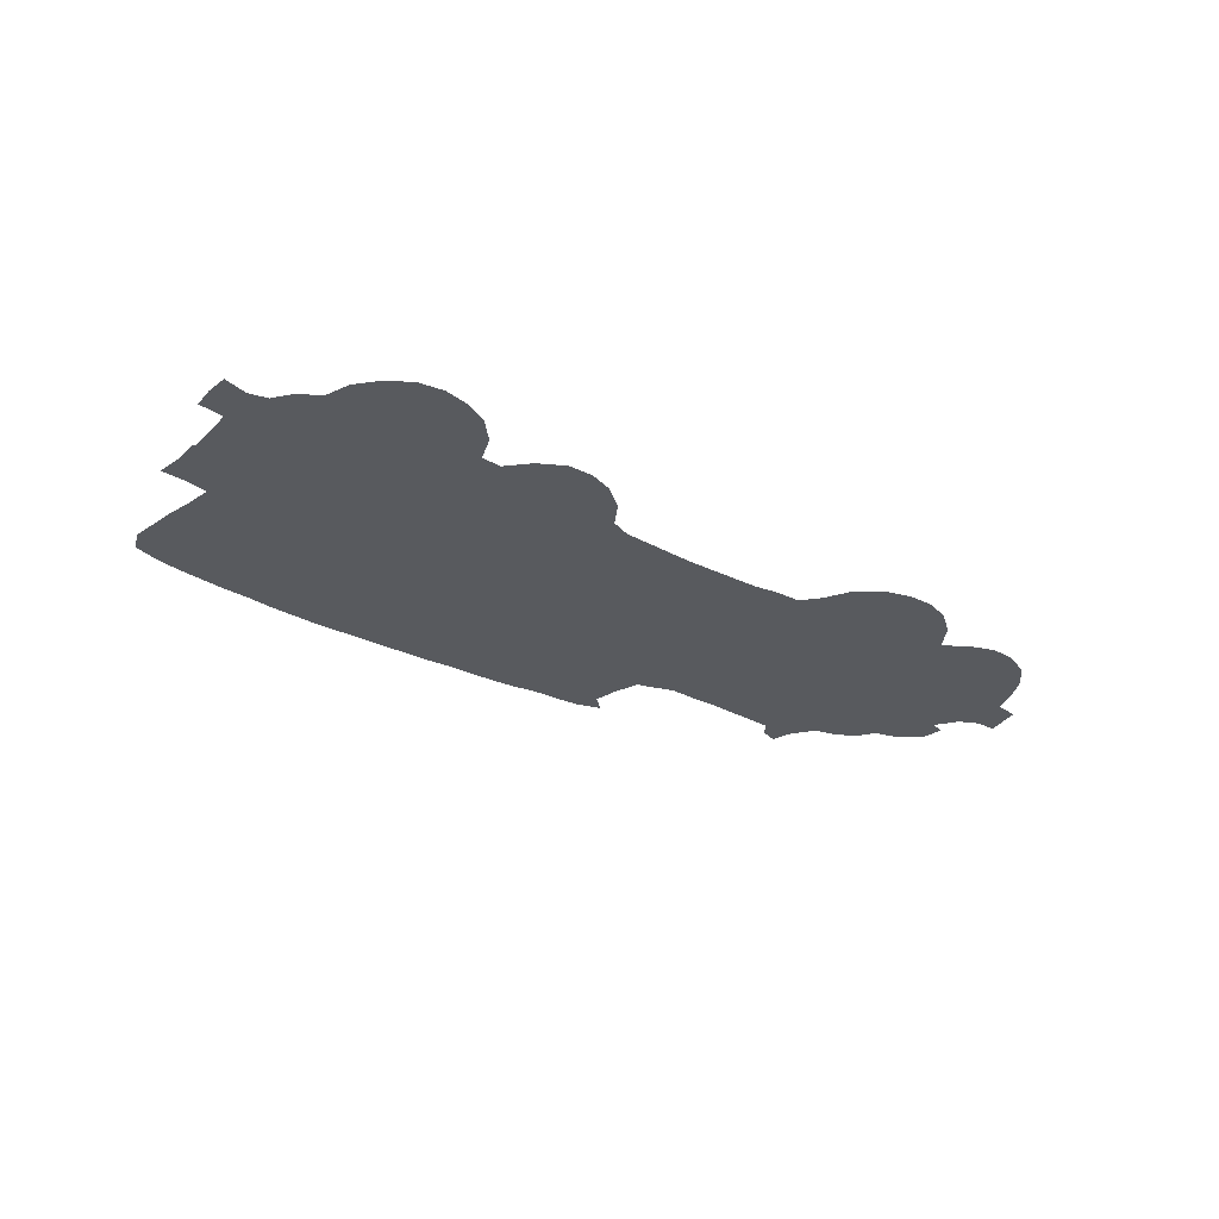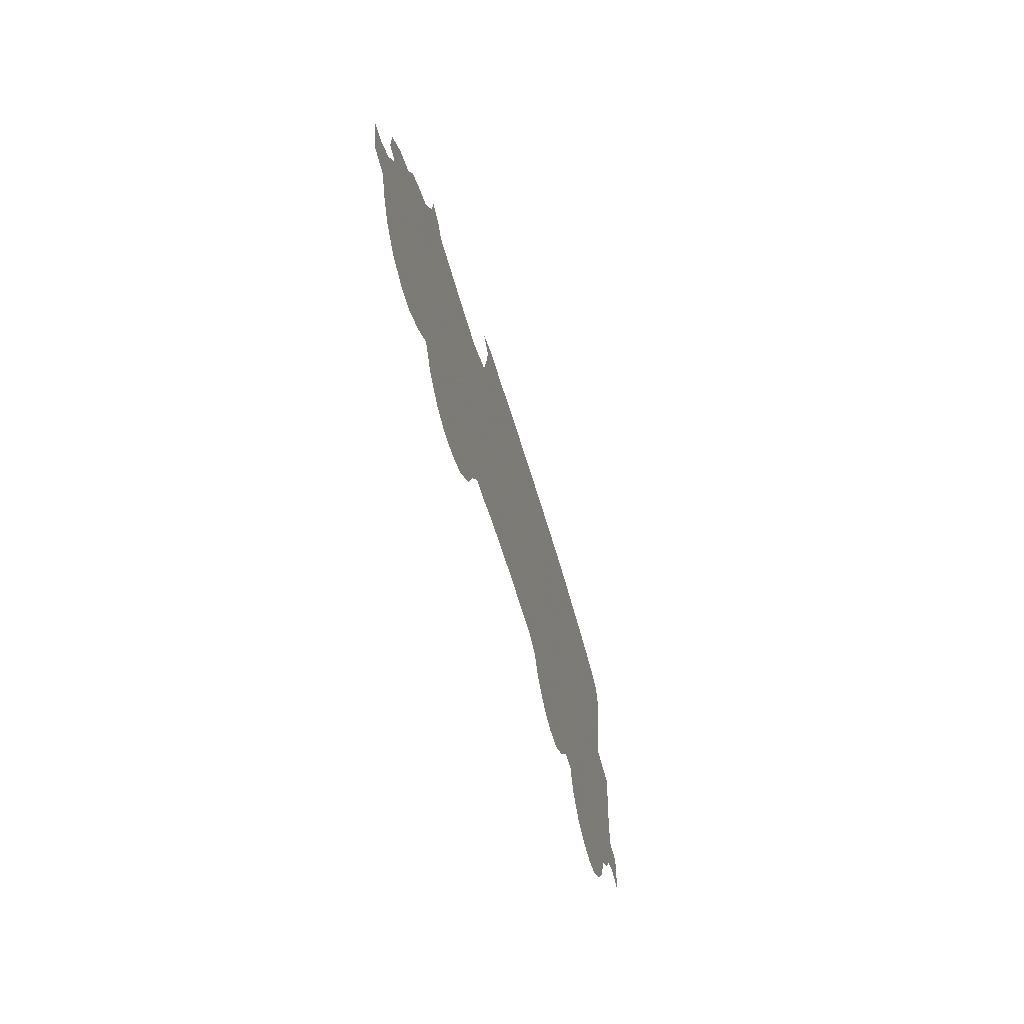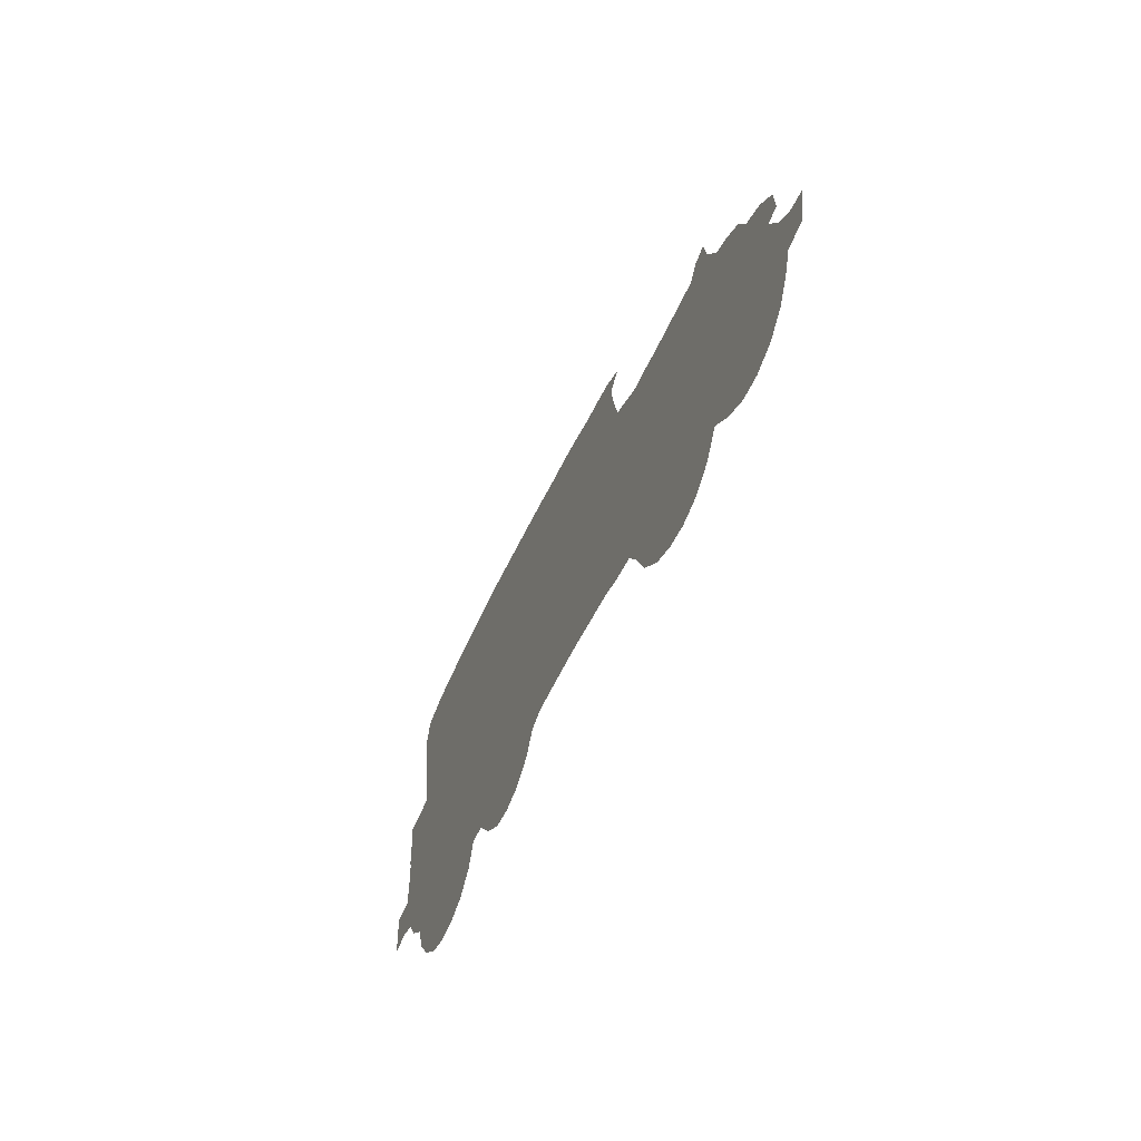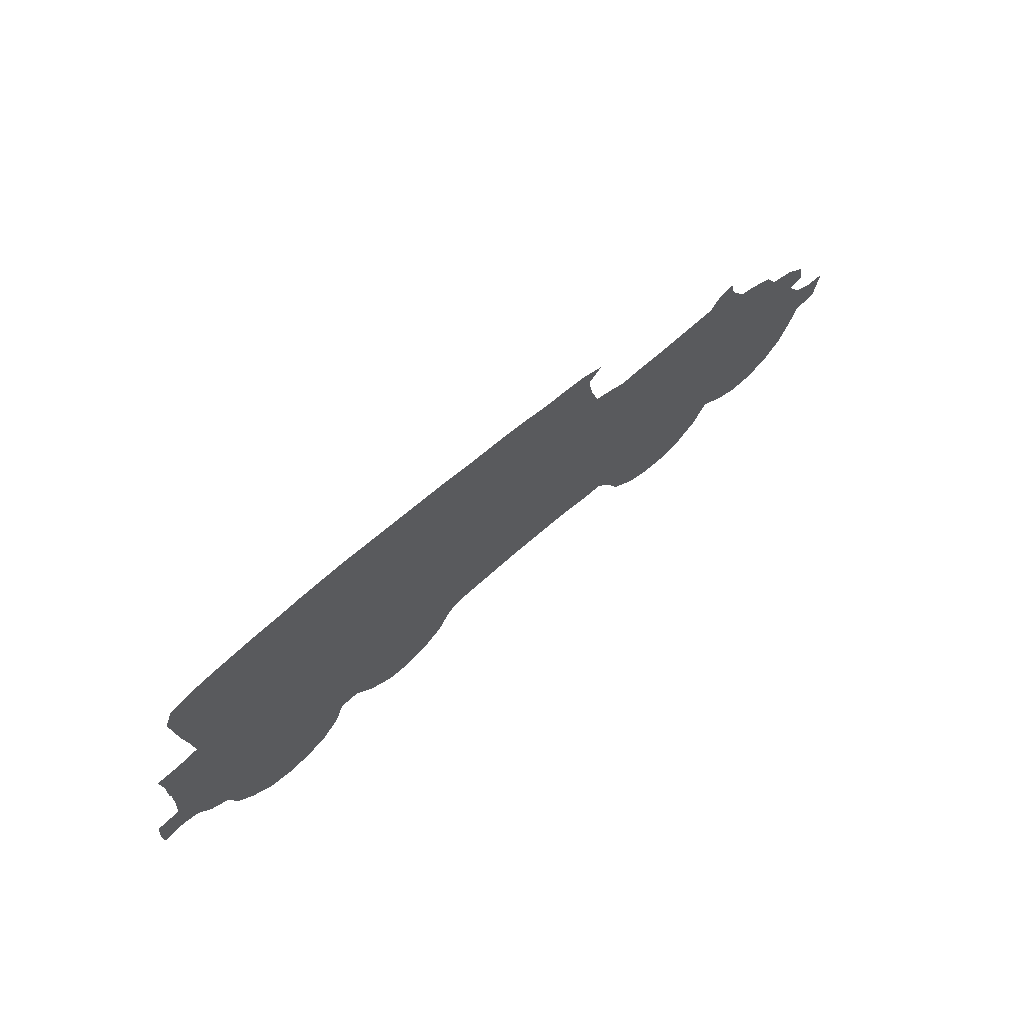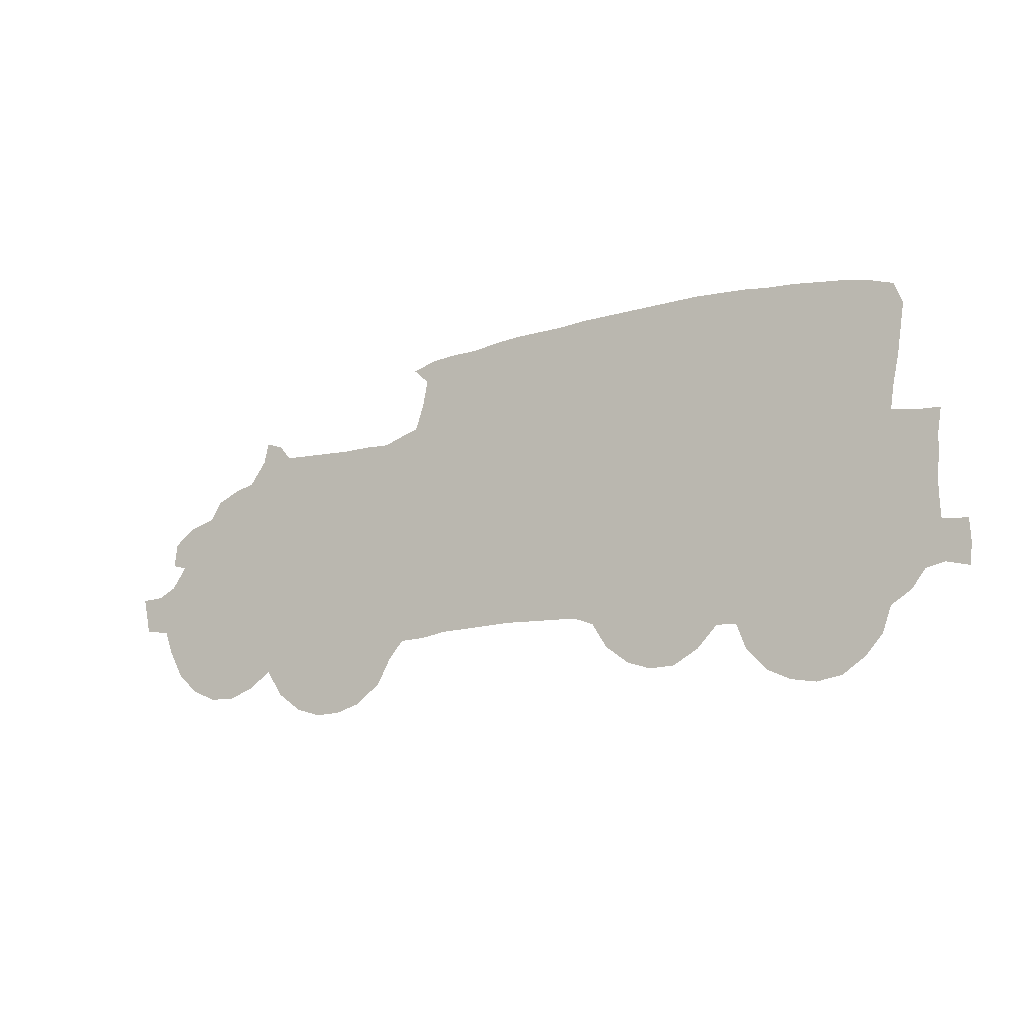
<metadata>
{"format":"obj","ext":"obj","renderer":"f3d","projection":"perspective","resolution":1024,"background":"white","views":[{"elev":-31.0,"azim":-38.6,"up":"+Z"},{"elev":-54.5,"azim":104.5,"up":"+Y"},{"elev":-49.4,"azim":67.9,"up":"+Y"},{"elev":65.5,"azim":-42.8,"up":"+Y"},{"elev":-10.2,"azim":-151.6,"up":"+Y"}]}
</metadata>
<code>
v 0.02837 0.2216 0
v 0.02837 0.2482 0
v 0.02482 0.2748 0
v 0.04965 0.2748 0
v 0.07447 0.2784 0
v 0.07092 0.305 0
v 0.0656 0.3316 0
v 0.06206 0.3582 0
v 0.05851 0.3847 0
v 0.06738 0.406 0
v 0.09397 0.4131 0
v 0.1206 0.4167 0
v 0.1472 0.4184 0
v 0.1738 0.4202 0
v 0.2004 0.4202 0
v 0.227 0.422 0
v 0.2535 0.422 0
v 0.2801 0.422 0
v 0.3067 0.4202 0
v 0.3333 0.4184 0
v 0.3599 0.4167 0
v 0.3865 0.4149 0
v 0.4131 0.4131 0
v 0.4397 0.4096 0
v 0.4663 0.4078 0
v 0.4929 0.406 0
v 0.5195 0.4025 0
v 0.5461 0.3972 0
v 0.5727 0.3954 0
v 0.5993 0.3918 0
v 0.6241 0.383 0
v 0.6082 0.3688 0
v 0.6135 0.3422 0
v 0.6223 0.3156 0
v 0.6383 0.3103 0
v 0.6613 0.3014 0
v 0.6879 0.3014 0
v 0.7145 0.2997 0
v 0.7411 0.2997 0
v 0.7677 0.2997 0
v 0.7943 0.2997 0
v 0.8067 0.3138 0
v 0.8245 0.3191 0
v 0.8298 0.2979 0
v 0.8475 0.2731 0
v 0.867 0.2677 0
v 0.8918 0.2553 0
v 0.9043 0.2358 0
v 0.9308 0.227 0
v 0.9539 0.2092 0
v 0.9575 0.1844 0
v 0.9415 0.1809 0
v 0.9575 0.1578 0
v 0.9769 0.1472 0
v 1 0.1454 0
v 0.9964 0.1277 0
v 0.9929 0.1082 0
v 0.9663 0.1046 0
v 0.9575 0.07979 0
v 0.9433 0.05319 0
v 0.922 0.03369 0
v 0.8954 0.02305 0
v 0.8688 0.02305 0
v 0.8422 0.03369 0
v 0.8174 0.05142 0
v 0.7996 0.02482 0
v 0.7748 0.007092 0
v 0.7482 0 0
v 0.7216 0.001773 0
v 0.695 0.01064 0
v 0.6684 0.03191 0
v 0.6543 0.05851 0
v 0.6383 0.07801 0
v 0.6117 0.07979 0
v 0.5851 0.08511 0
v 0.5585 0.08688 0
v 0.5319 0.08865 0
v 0.5053 0.09043 0
v 0.4787 0.09043 0
v 0.4521 0.09043 0
v 0.4255 0.09043 0
v 0.4043 0.08333 0
v 0.3883 0.05851 0
v 0.3635 0.04078 0
v 0.3387 0.03369 0
v 0.3121 0.03546 0
v 0.2855 0.05142 0
v 0.2642 0.07447 0
v 0.2429 0.07447 0
v 0.2323 0.04787 0
v 0.211 0.0266 0
v 0.1862 0.01596 0
v 0.1596 0.01241 0
v 0.133 0.01773 0
v 0.1082 0.03546 0
v 0.09043 0.05674 0
v 0.08156 0.08333 0
v 0.06028 0.09752 0
v 0.0461 0.117 0
v 0.0266 0.1223 0
v 0.001773 0.117 0
v 0 0.1401 0
v 0.001773 0.1631 0
v 0.02837 0.1649 0
v 0.03014 0.1915 0
v 0.03014 0.2181 0
f 56 58 57
f 5 16 15
f 41 44 42
f 42 44 43
f 41 45 44
f 5 17 16
f 65 72 69
f 69 72 70
f 66 69 68
f 65 69 66
f 5 14 6
f 5 15 14
f 6 14 13
f 93 95 94
f 2 4 3
f 2 5 4
f 46 48 47
f 45 65 48
f 45 48 46
f 53 65 59
f 53 59 58
f 59 65 64
f 59 64 60
f 60 64 61
f 54 56 55
f 54 58 56
f 53 58 54
f 82 87 83
f 83 87 84
f 84 87 85
f 65 73 72
f 39 73 65
f 38 73 39
f 70 72 71
f 35 75 36
f 66 68 67
f 6 13 7
f 9 11 10
f 8 11 9
f 2 106 5
f 5 106 105
f 102 104 103
f 52 65 53
f 48 65 52
f 48 52 49
f 49 52 50
f 50 52 51
f 23 81 24
f 92 95 93
f 85 87 86
f 89 95 92
f 89 92 91
f 5 89 17
f 36 75 74
f 36 74 73
f 36 73 37
f 37 73 38
f 40 45 41
f 40 65 45
f 39 65 40
f 34 79 78
f 34 75 35
f 34 76 75
f 7 13 12
f 7 12 8
f 8 12 11
f 1 106 2
f 99 105 104
f 20 82 21
f 21 82 81
f 89 97 95
f 5 97 89
f 5 105 97
f 97 99 98
f 97 105 99
f 89 91 90
f 17 88 18
f 17 89 88
f 20 88 82
f 82 88 87
f 34 78 77
f 34 77 76
f 25 80 79
f 24 81 80
f 24 80 25
f 25 79 26
f 26 79 34
f 29 32 30
f 30 32 31
f 100 104 102
f 99 104 100
f 100 102 101
f 22 81 23
f 21 81 22
f 95 97 96
f 18 88 19
f 19 88 20
f 26 34 27
f 27 34 28
f 28 34 33
f 29 33 32
f 28 33 29
f 62 64 63
f 61 64 62

</code>
